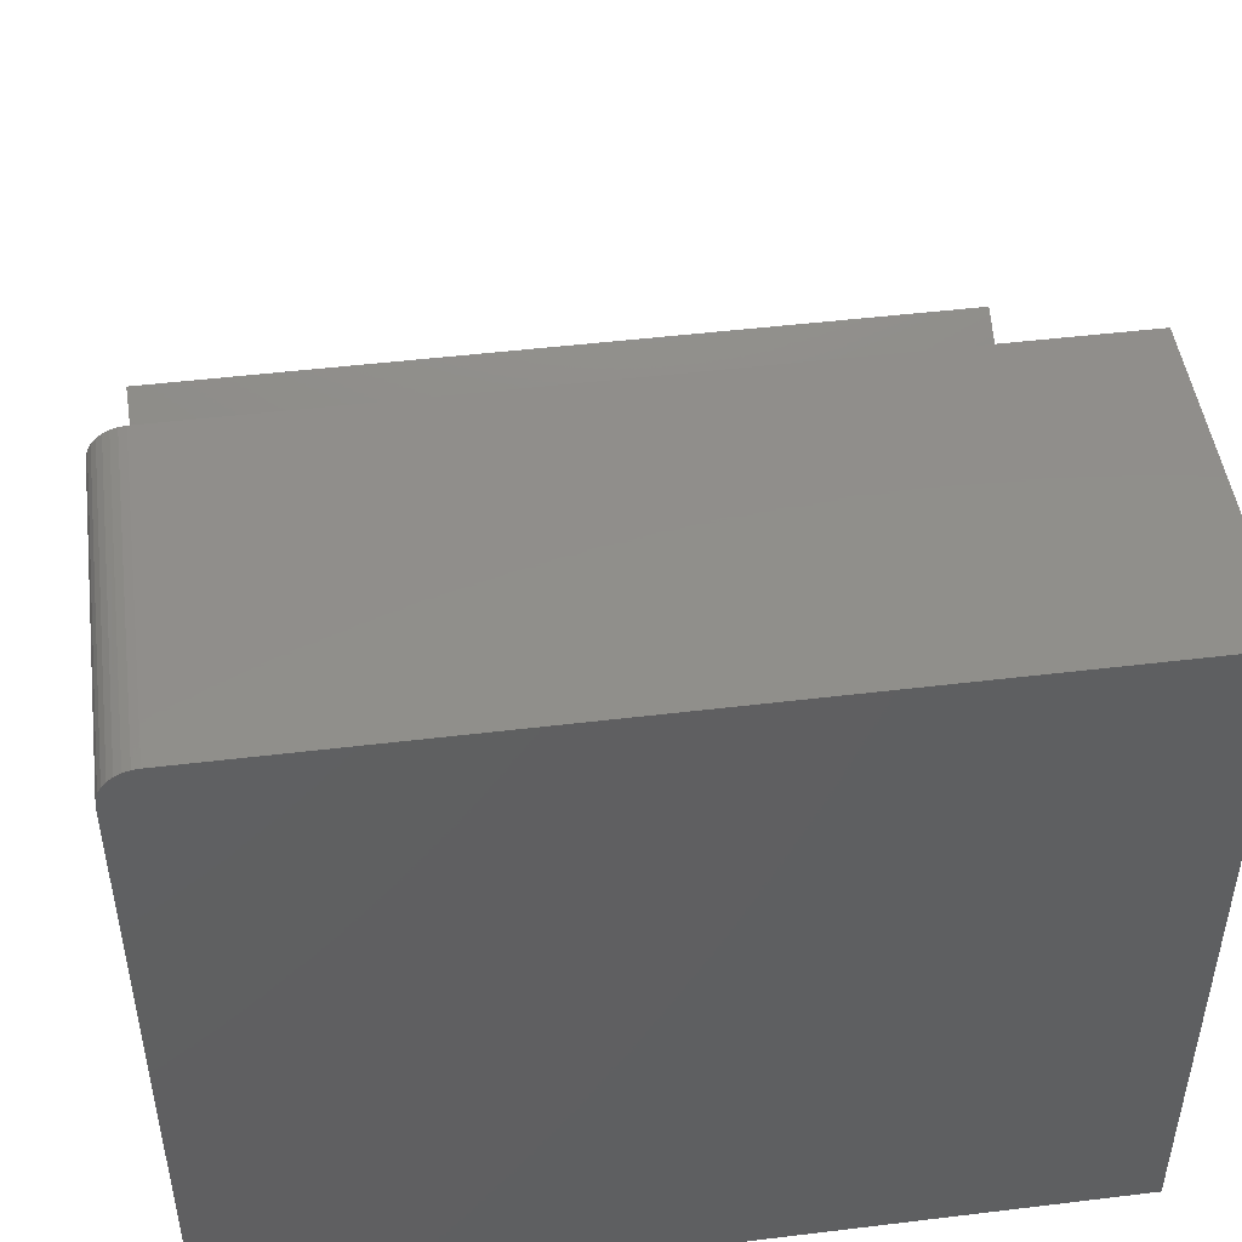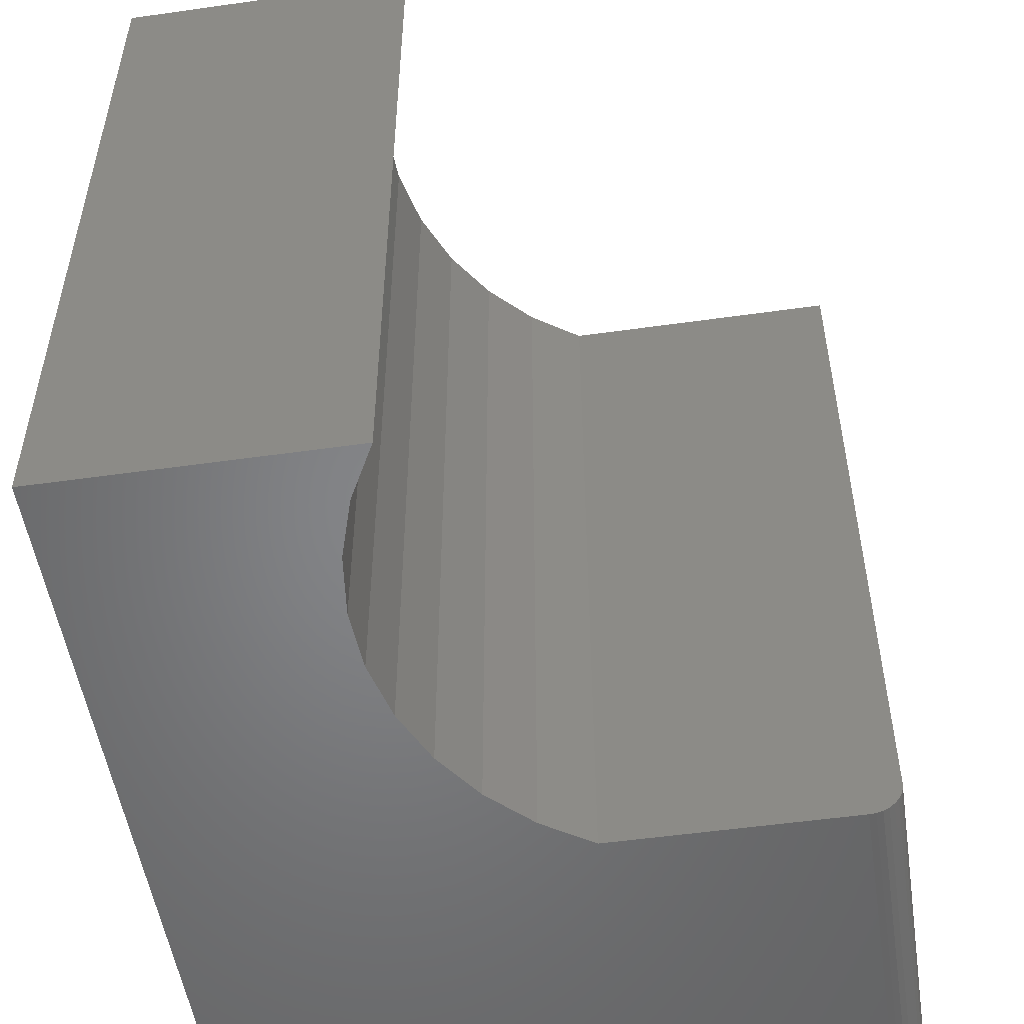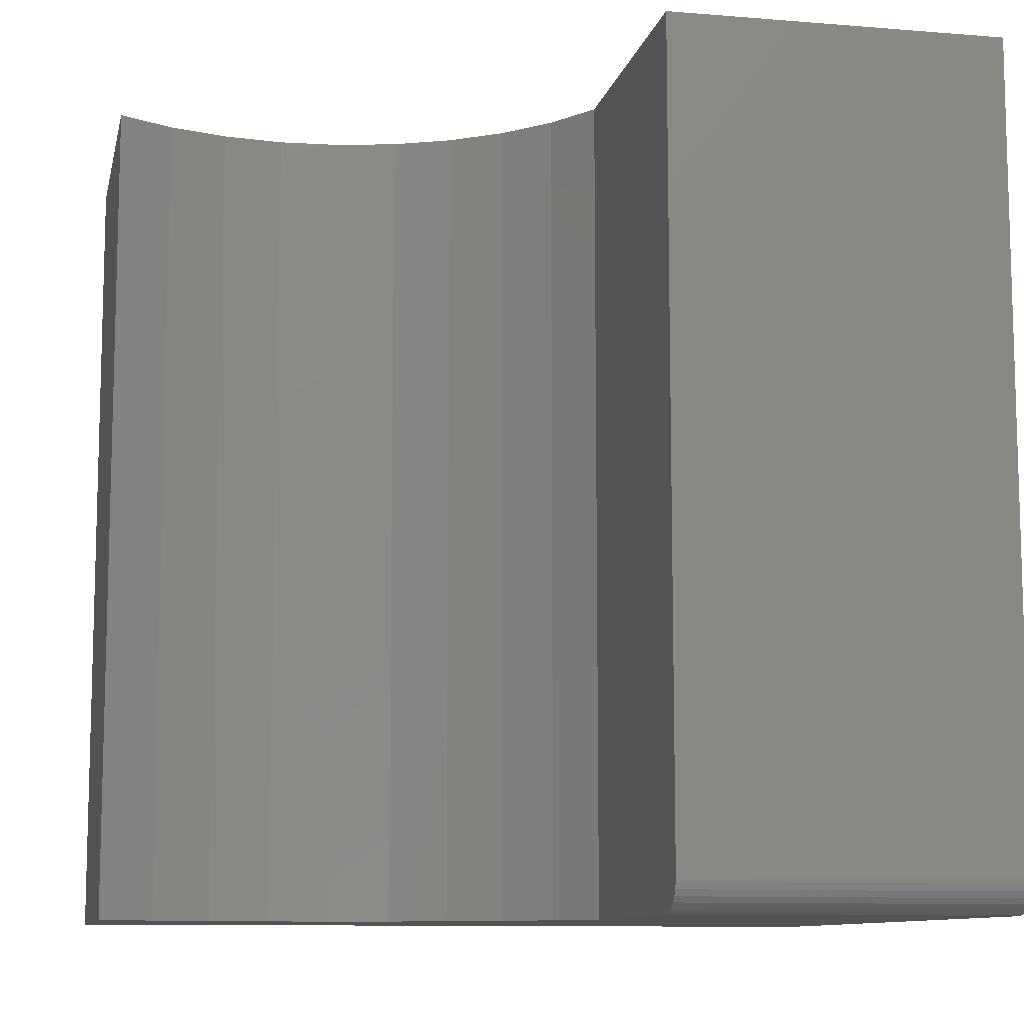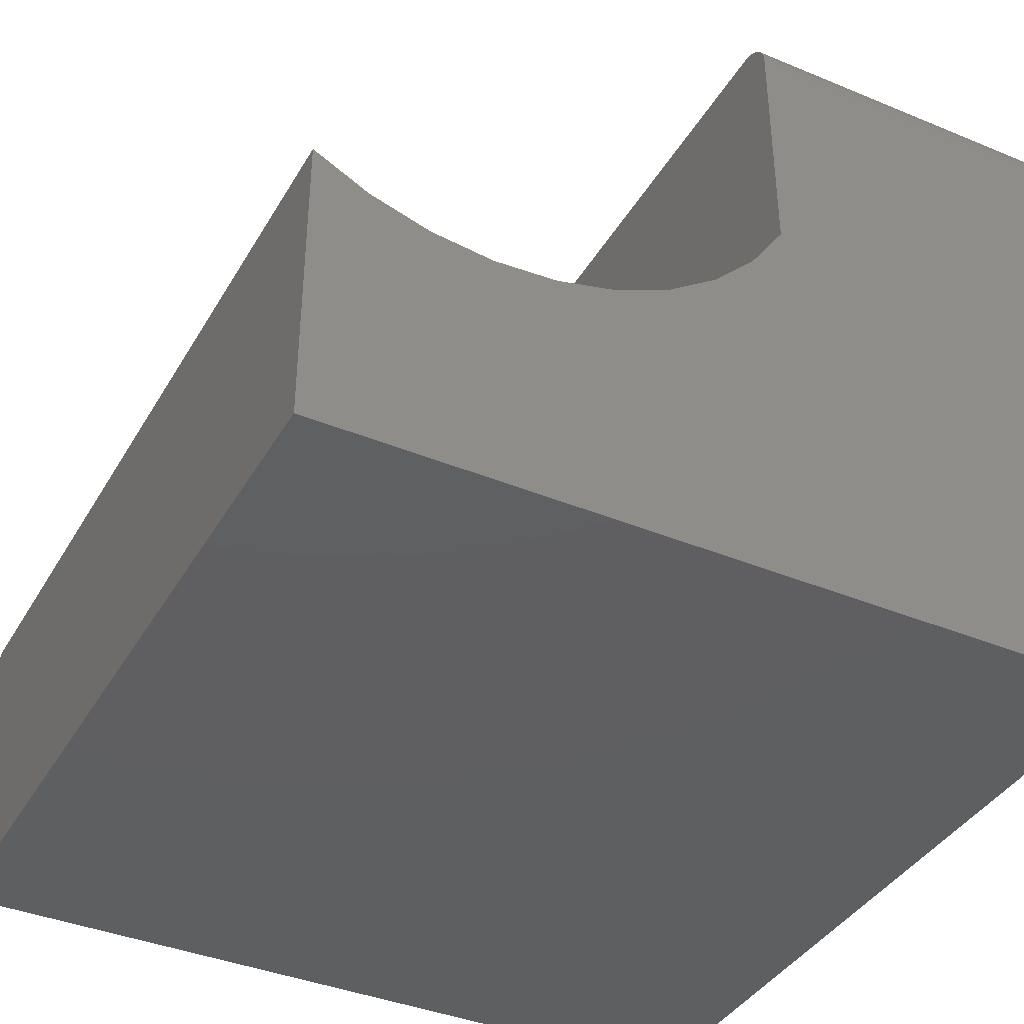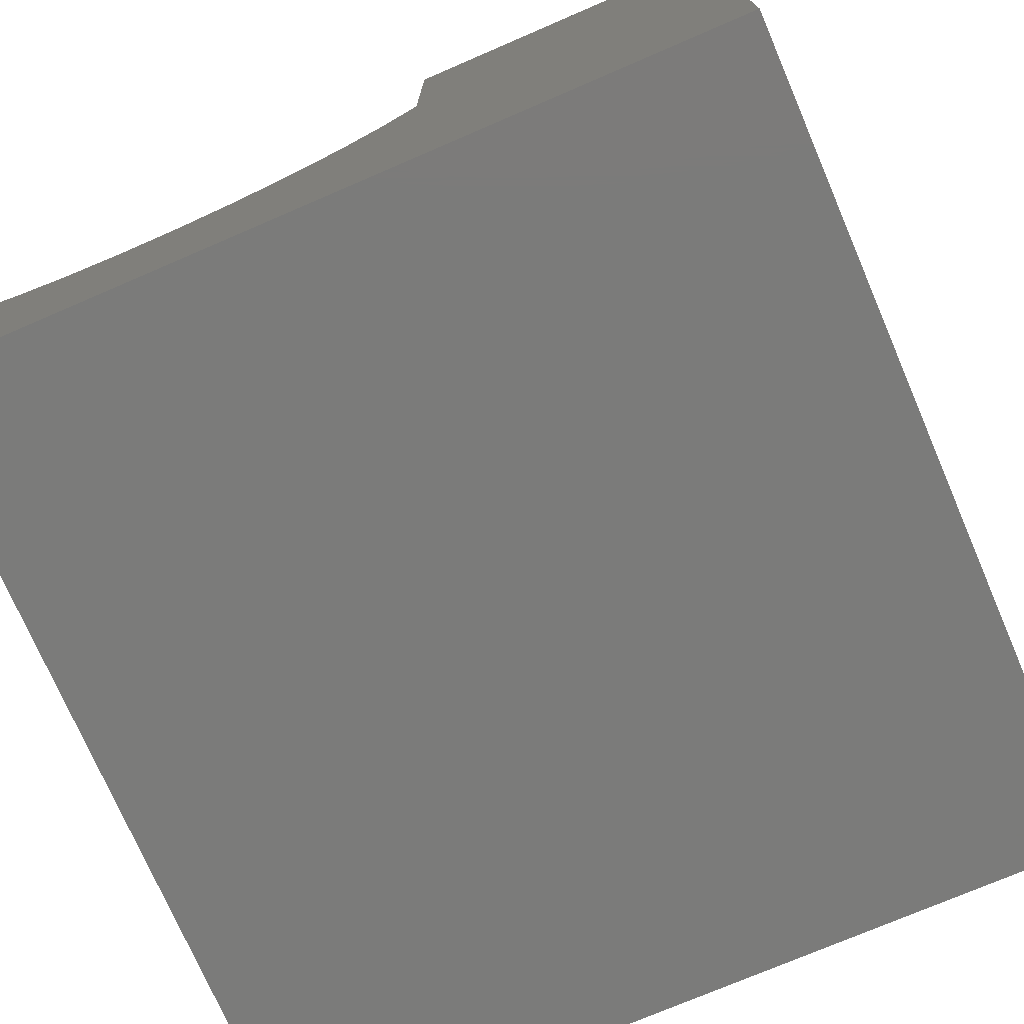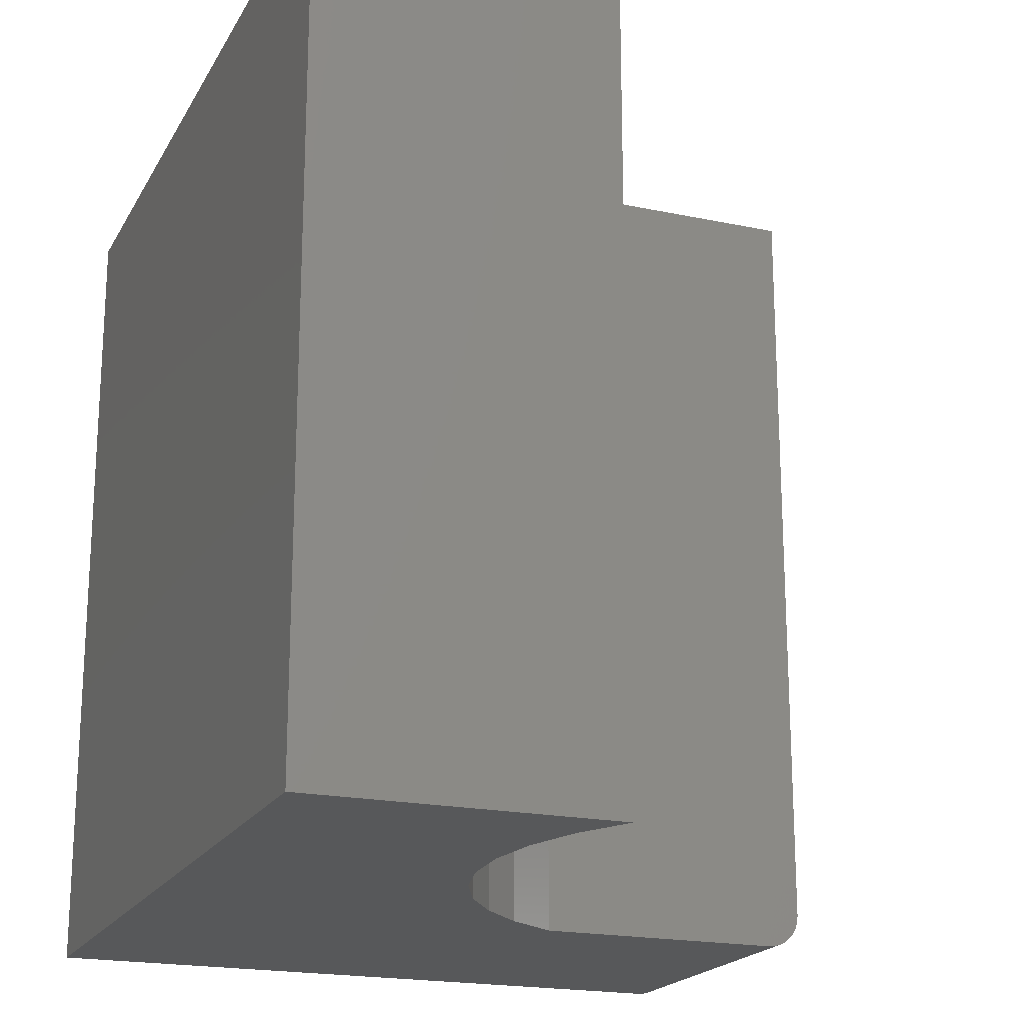
<metadata>
{"format":"stl","ext":"stl","renderer":"f3d","projection":"perspective","resolution":1024,"background":"white","views":[{"elev":47.6,"azim":82.2,"up":"+Z"},{"elev":-52.1,"azim":-81.3,"up":"+Y"},{"elev":-10.1,"azim":-11.9,"up":"+Y"},{"elev":-39.0,"azim":-27.4,"up":"+Z"},{"elev":-74.1,"azim":23.3,"up":"+Z"},{"elev":-19.7,"azim":-111.4,"up":"+Y"}]}
</metadata>
<code>
# stl→obj: 44 verts, 84 faces
v 1.11e-16 -0.75 -4.497e-17
v 1.479e-16 -0.75 0.6026
v -0.3015 -0.75 0.6026
v -0.3015 -0.75 0.3788
v -0.3326 -0.75 0.3328
v -0.3716 -0.75 0.2932
v -0.4171 -0.75 0.2613
v -0.4677 -0.75 0.2383
v -0.5216 -0.75 0.2248
v -0.5771 -0.75 0.2213
v -0.7344 -0.75 0
v -0.6322 -0.75 0.228
v -0.6852 -0.75 0.2446
v -0.7344 -0.75 0.2706
v -0.3015 -0.7494 0.6087
v -0.3015 -0.7476 0.6146
v -0.3015 -0.7447 0.62
v -0.3015 -0.7408 0.6247
v -0.3015 -0.7361 0.6286
v -0.3015 -0.7307 0.6315
v -0.3015 -0.7248 0.6333
v -0.3015 -0.7188 0.6339
v -0.3015 4.806e-17 0.6339
v -0.3015 4.806e-17 0.3788
v 3.881e-17 8.153e-17 0.6339
v 1.186e-16 -0.7188 0.6339
v 1.206e-16 -0.7476 0.6146
v 1.205e-16 -0.7494 0.6087
v 0 8.153e-17 -4.497e-17
v 1.193e-16 -0.7248 0.6333
v 1.198e-16 -0.7307 0.6315
v 1.202e-16 -0.7361 0.6286
v 1.205e-16 -0.7408 0.6247
v 1.206e-16 -0.7447 0.62
v -0.7344 0 0
v -0.5771 -9.834e-19 0.2213
v -0.5216 5.173e-18 0.2248
v -0.4677 1.116e-17 0.2383
v -0.4171 1.677e-17 0.2613
v -0.3716 2.183e-17 0.2932
v -0.3326 2.615e-17 0.3328
v -0.7344 -1.845e-17 0.2706
v -0.6852 -1.299e-17 0.2446
v -0.6322 -7.107e-18 0.228
f 1 2 3
f 1 3 4
f 1 4 5
f 1 5 6
f 1 6 7
f 1 7 8
f 1 8 9
f 1 9 10
f 1 10 11
f 11 10 12
f 11 12 13
f 11 13 14
f 3 15 16
f 4 3 16
f 4 16 17
f 4 17 18
f 4 18 19
f 4 19 20
f 4 20 21
f 4 21 22
f 4 22 23
f 4 23 24
f 25 23 26
f 26 23 22
f 2 27 28
f 1 29 25
f 1 25 26
f 1 26 30
f 1 30 31
f 1 31 32
f 1 32 33
f 1 33 34
f 1 34 27
f 1 27 2
f 26 22 30
f 30 22 21
f 30 21 31
f 31 21 20
f 31 20 32
f 32 20 19
f 32 19 33
f 33 19 18
f 33 18 34
f 34 18 17
f 34 17 27
f 27 17 16
f 27 16 28
f 28 16 15
f 28 15 2
f 2 15 3
f 29 35 36
f 29 36 37
f 29 37 38
f 29 38 39
f 29 39 40
f 29 40 41
f 29 41 24
f 29 24 23
f 29 23 25
f 35 42 43
f 35 43 44
f 35 44 36
f 42 35 14
f 14 35 11
f 38 7 39
f 39 7 6
f 39 6 40
f 40 6 5
f 40 5 41
f 41 5 4
f 41 4 24
f 7 38 8
f 8 38 37
f 8 37 9
f 9 37 36
f 9 36 10
f 10 36 44
f 10 44 12
f 12 44 43
f 12 43 13
f 13 43 42
f 13 42 14
f 35 29 11
f 11 29 1

</code>
